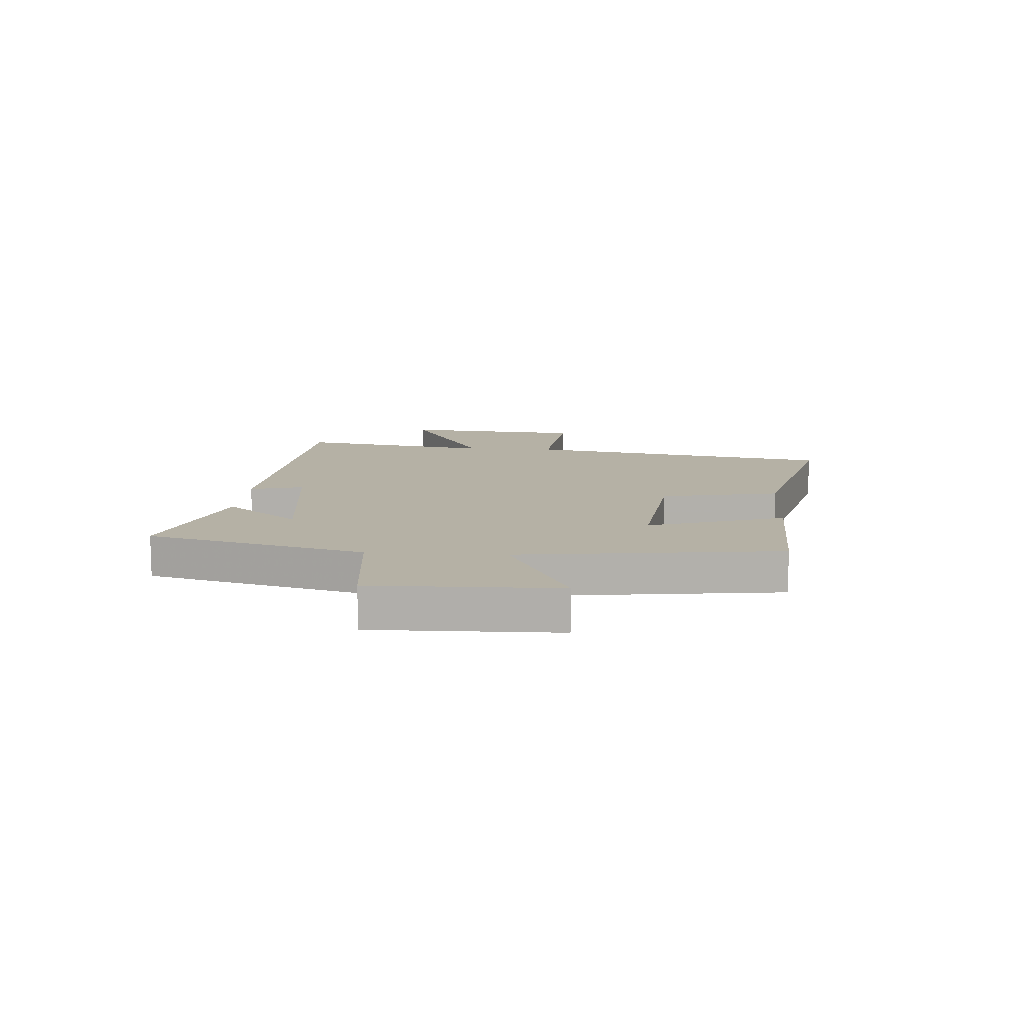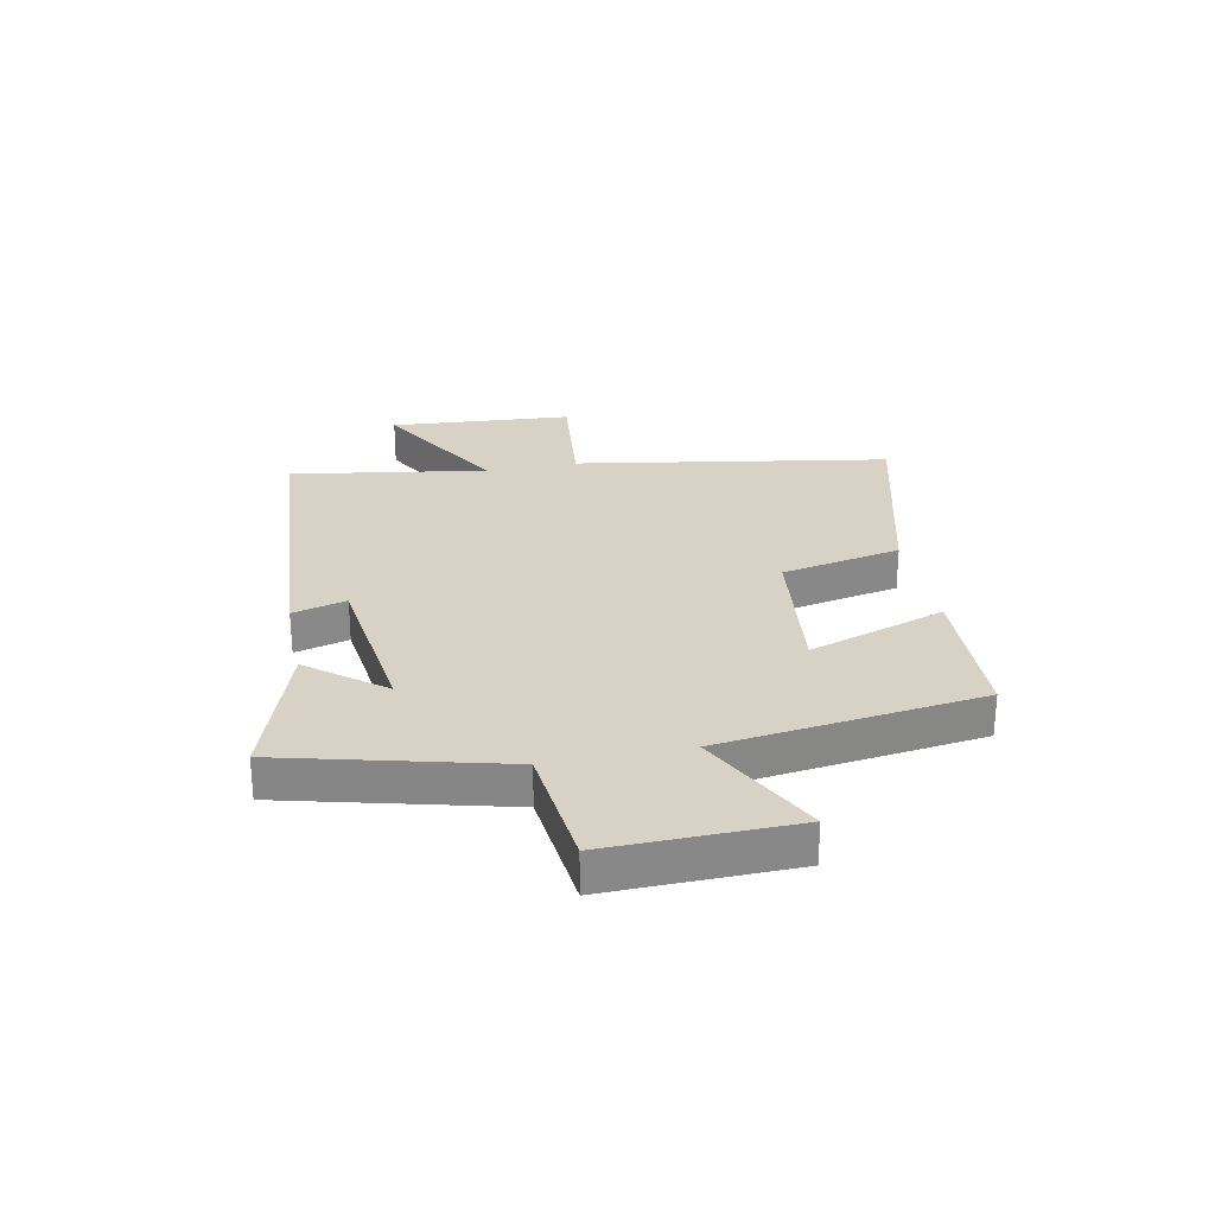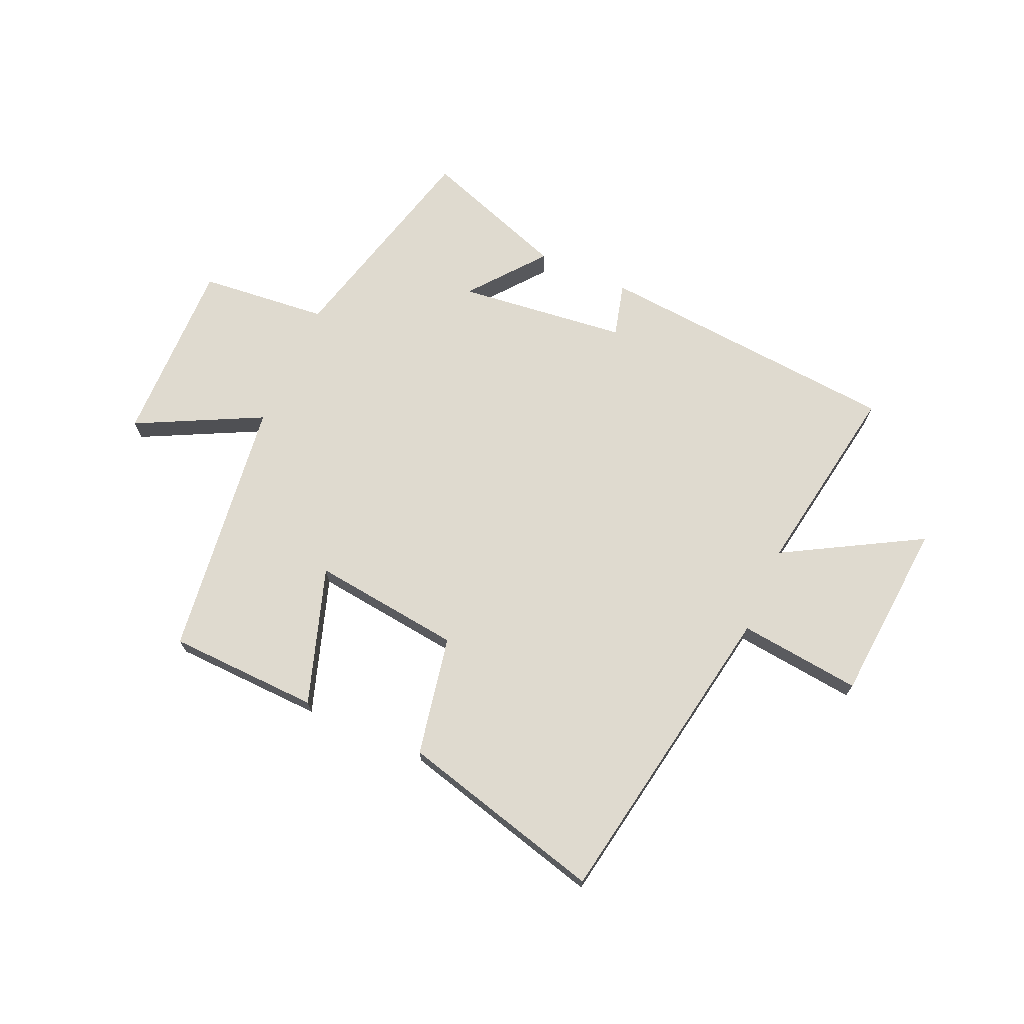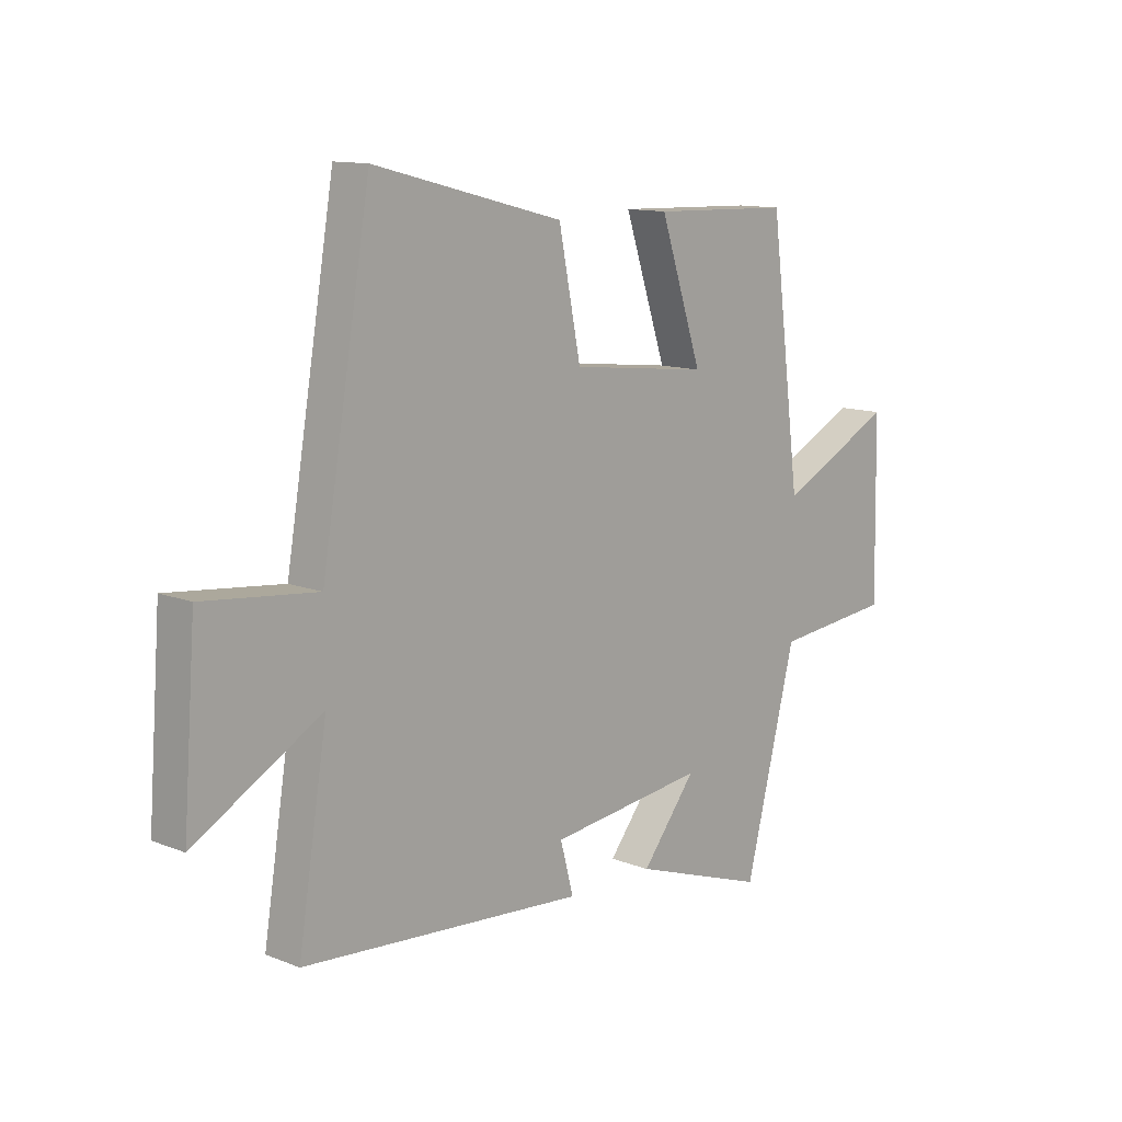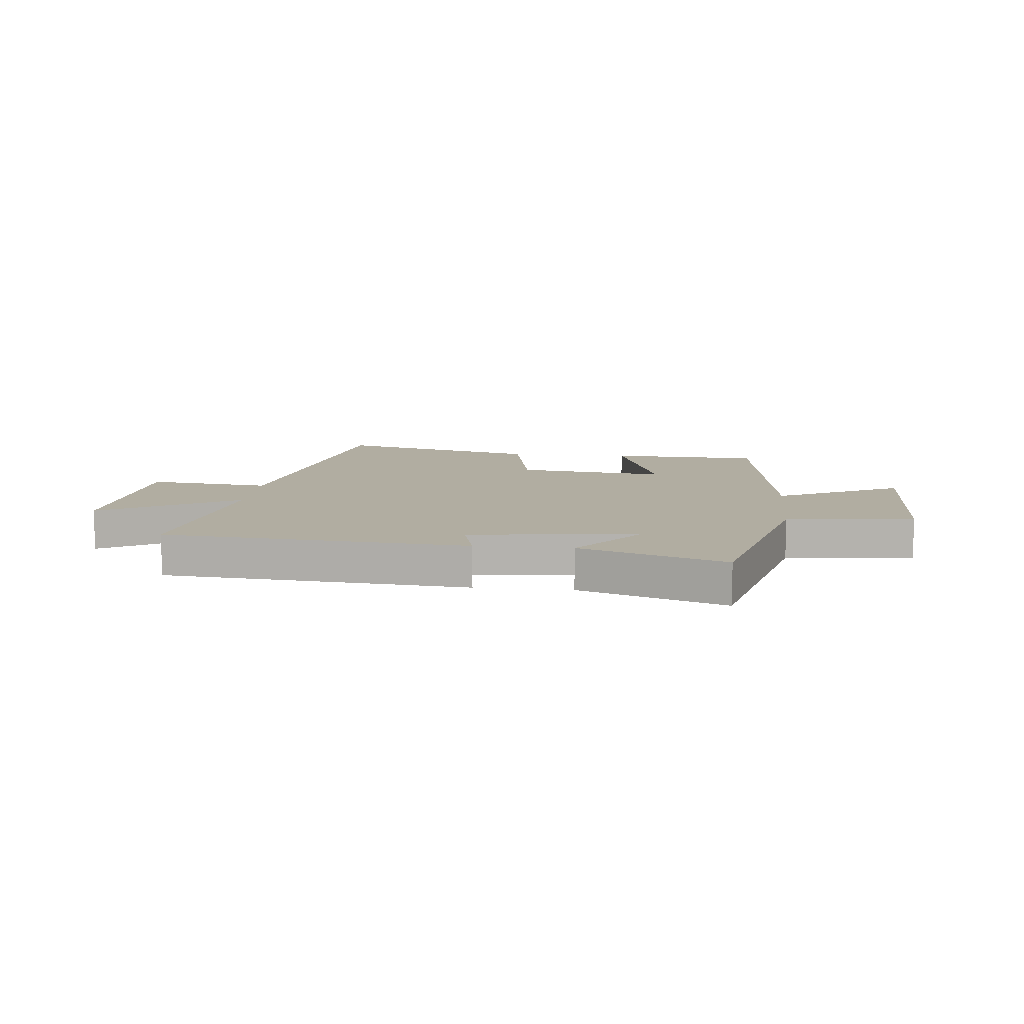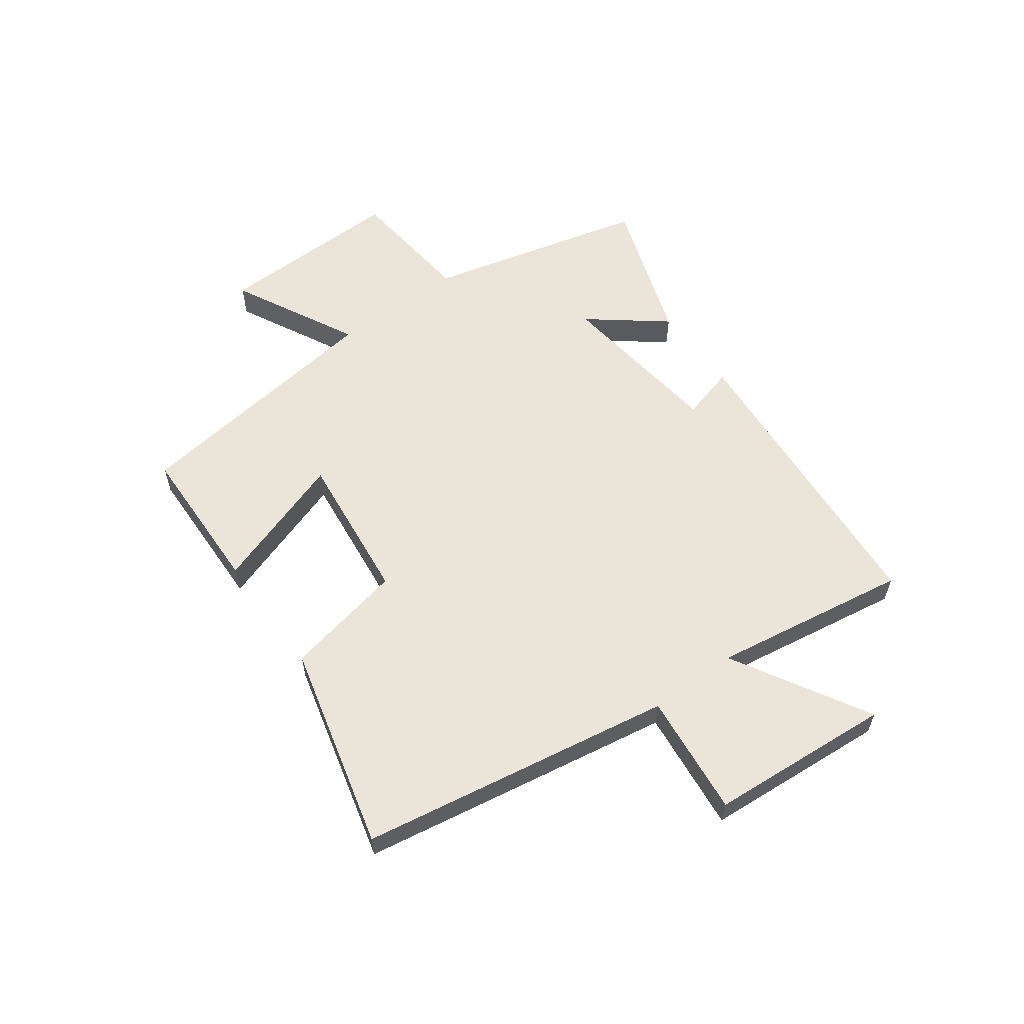
<metadata>
{"format":"obj","ext":"obj","renderer":"f3d","projection":"perspective","resolution":1024,"background":"white","views":[{"elev":11.8,"azim":-85.9,"up":"+Y"},{"elev":27.4,"azim":-101.4,"up":"+Y"},{"elev":70.6,"azim":24.1,"up":"+Y"},{"elev":12.1,"azim":132.9,"up":"+Z"},{"elev":10.4,"azim":-174.0,"up":"+Y"},{"elev":58.9,"azim":53.7,"up":"+Y"}]}
</metadata>
<code>
v 0.555 0.07 -0.459
v 0.02 0.07 -0.5
v 0.045 0.07 -0.406
v -0.251 0.07 -0.37
v -0.148 0.07 -0.5
v -0.403 0.07 -0.587
v -0.5 0.07 -0.205
v -0.724 0.07 -0.182
v -0.718 0.07 0.144
v -0.5 0.07 0.033
v -0.441 0.07 0.492
v -0.176 0.07 0.5
v -0.256 0.07 0.26
v 0.006 0.07 0.29
v 0.048 0.07 0.5
v 0.407 0.07 0.592
v 0.5 0.07 0.044
v 0.715 0.07 0.067
v 0.739 0.07 -0.253
v 0.5 0.07 -0.116
v 0.555 0 -0.459
v 0.02 0 -0.5
v 0.045 0 -0.406
v -0.251 0 -0.37
v -0.148 0 -0.5
v -0.403 0 -0.587
v -0.5 0 -0.205
v -0.724 0 -0.182
v -0.718 0 0.144
v -0.5 0 0.033
v -0.441 0 0.492
v -0.176 0 0.5
v -0.256 0 0.26
v 0.006 0 0.29
v 0.048 0 0.5
v 0.407 0 0.592
v 0.5 0 0.044
v 0.715 0 0.067
v 0.739 0 -0.253
v 0.5 0 -0.116
f 17 18 19 20
f 15 16 17 20
f 14 15 20 1
f 13 14 1
f 10 11 12 13
f 10 13 1
f 7 8 9 10
f 4 5 6 7
f 3 4 7 10
f 1 2 3
f 1 3 10
f 40 39 38 37
f 40 37 36 35
f 21 40 35 34
f 21 34 33
f 33 32 31 30
f 21 33 30
f 30 29 28 27
f 27 26 25 24
f 30 27 24 23
f 23 22 21
f 30 23 21
f 1 21 22 2
f 2 22 23 3
f 3 23 24 4
f 4 24 25 5
f 5 25 26 6
f 6 26 27 7
f 7 27 28 8
f 8 28 29 9
f 9 29 30 10
f 10 30 31 11
f 11 31 32 12
f 12 32 33 13
f 13 33 34 14
f 14 34 35 15
f 15 35 36 16
f 16 36 37 17
f 17 37 38 18
f 18 38 39 19
f 19 39 40 20
f 20 40 21 1

</code>
